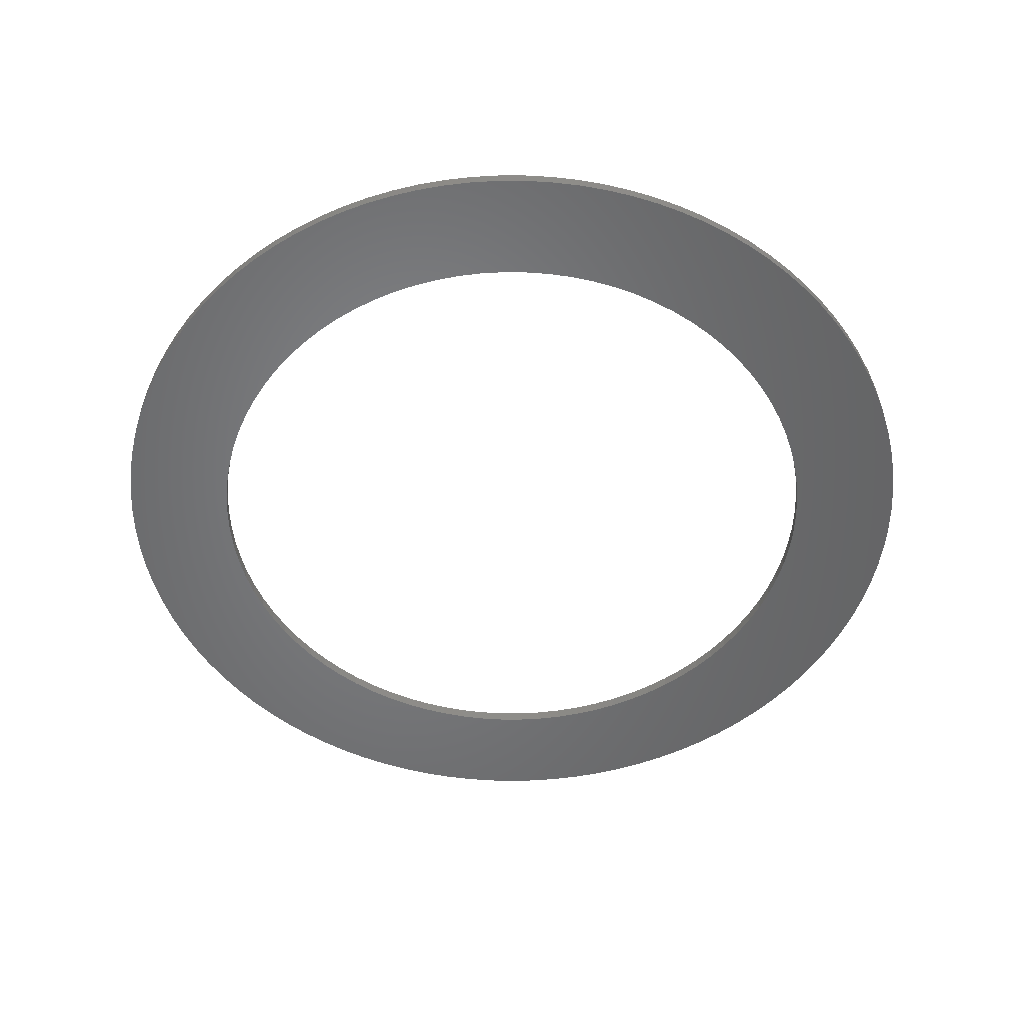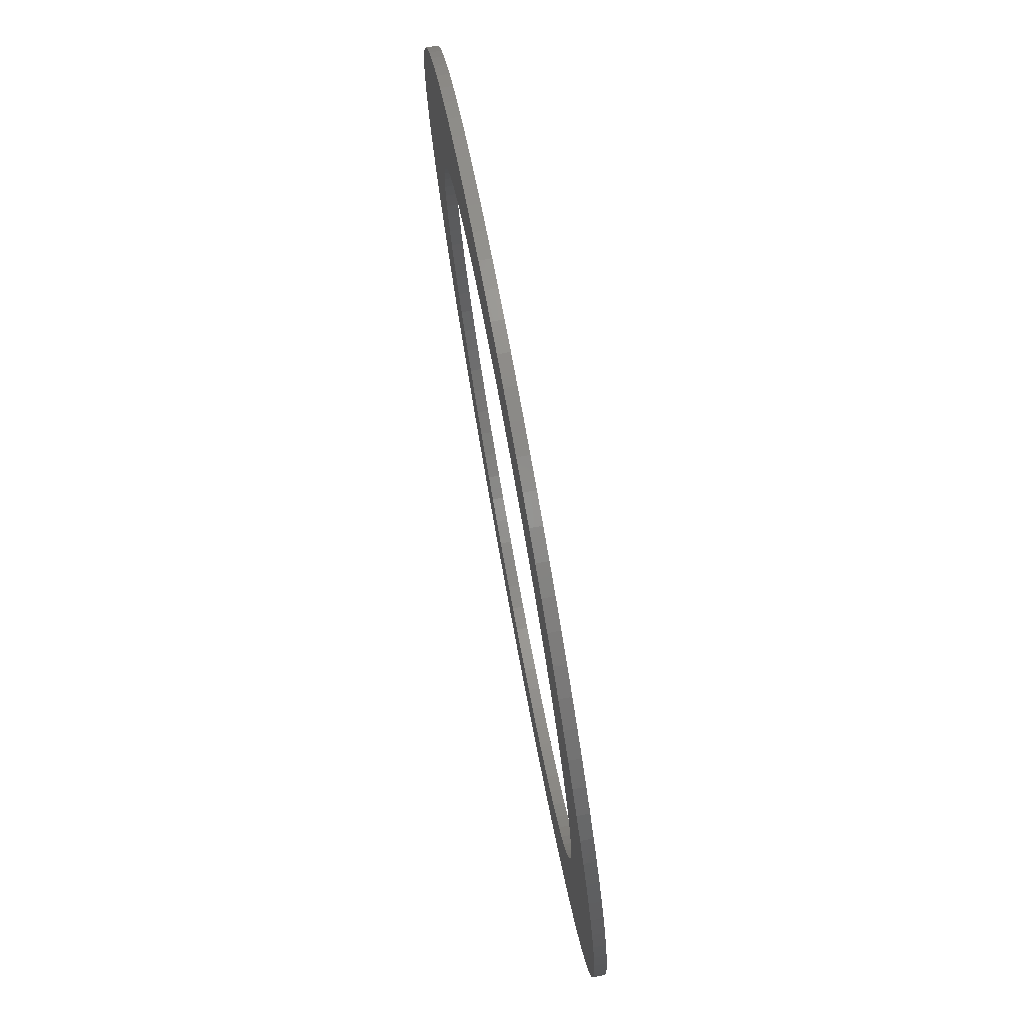
<metadata>
{"format":"stl","ext":"stl","renderer":"f3d","projection":"perspective","resolution":1024,"background":"white","views":[{"elev":-51.5,"azim":37.3,"up":"+Z"},{"elev":78.1,"azim":79.6,"up":"+Y"}]}
</metadata>
<code>
# stl→obj: 370 verts, 740 faces
v 0.978 0.06216 0
v 0.98 0 0.025
v 0.98 0 0
v 0.978 0.06216 0.025
v 0.9721 0.1241 0
v 0.9721 0.1241 0.025
v 0.9623 0.1855 0
v 0.9623 0.1855 0.025
v 0.9486 0.2461 0
v 0.9486 0.2461 0.025
v 0.9311 0.3058 0
v 0.9311 0.3058 0.025
v 0.9098 0.3642 0
v 0.9098 0.3642 0.025
v 0.8849 0.4212 0
v 0.8849 0.4212 0.025
v 0.8564 0.4765 0
v 0.8564 0.4765 0.025
v 0.8244 0.5298 0
v 0.8244 0.5298 0.025
v 0.7892 0.581 0
v 0.7892 0.581 0.025
v 0.7507 0.6299 0
v 0.7507 0.6299 0.025
v 0.7093 0.6763 0
v 0.7093 0.6763 0.025
v 0.6649 0.7199 0
v 0.6649 0.7199 0.025
v 0.6179 0.7606 0
v 0.6179 0.7606 0.025
v 0.5685 0.7983 0
v 0.5685 0.7983 0.025
v 0.5167 0.8327 0
v 0.5167 0.8327 0.025
v 0.4628 0.8638 0
v 0.4628 0.8638 0.025
v 0.4071 0.8914 0
v 0.4071 0.8914 0.025
v 0.3497 0.9155 0
v 0.3497 0.9155 0.025
v 0.291 0.9358 0
v 0.291 0.9358 0.025
v 0.231 0.9524 0
v 0.231 0.9524 0.025
v 0.1702 0.9651 0
v 0.1702 0.9651 0.025
v 0.1086 0.974 0
v 0.1086 0.974 0.025
v 0.04663 0.9789 0
v 0.04663 0.9789 0.025
v -0.01555 0.9799 0.025
v -0.01555 0.9799 0
v -0.07766 0.9769 0
v -0.07766 0.9769 0.025
v -0.1395 0.97 0
v -0.1395 0.97 0.025
v -0.2007 0.9592 0
v -0.2007 0.9592 0.025
v -0.2611 0.9446 0
v -0.2611 0.9446 0.025
v -0.3205 0.9261 0
v -0.3205 0.9261 0.025
v -0.3786 0.9039 0
v -0.3786 0.9039 0.025
v -0.4352 0.8781 0
v -0.4352 0.8781 0.025
v -0.49 0.8487 0
v -0.49 0.8487 0.025
v -0.5428 0.8159 0
v -0.5428 0.8159 0.025
v -0.5935 0.7798 0
v -0.5935 0.7798 0.025
v -0.6418 0.7406 0
v -0.6418 0.7406 0.025
v -0.6874 0.6984 0.025
v -0.6874 0.6984 0
v -0.7304 0.6534 0
v -0.7304 0.6534 0.025
v -0.7703 0.6058 0
v -0.7703 0.6058 0.025
v -0.8072 0.5557 0
v -0.8072 0.5557 0.025
v -0.8408 0.5034 0
v -0.8408 0.5034 0.025
v -0.8711 0.4491 0
v -0.8711 0.4491 0.025
v -0.8978 0.3929 0
v -0.8978 0.3929 0.025
v -0.9209 0.3352 0
v -0.9209 0.3352 0.025
v -0.9403 0.2761 0
v -0.9403 0.2761 0.025
v -0.9559 0.2159 0
v -0.9559 0.2159 0.025
v -0.9677 0.1548 0
v -0.9677 0.1548 0.025
v -0.9756 0.09315 0
v -0.9756 0.09315 0.025
v -0.9795 0.03109 0
v -0.9795 0.03109 0.025
v -0.9795 -0.03109 0.025
v -0.9795 -0.03109 0
v -0.9756 -0.09315 0
v -0.9756 -0.09315 0.025
v -0.9677 -0.1548 0
v -0.9677 -0.1548 0.025
v -0.9559 -0.2159 0
v -0.9559 -0.2159 0.025
v -0.9403 -0.2761 0
v -0.9403 -0.2761 0.025
v -0.9209 -0.3352 0
v -0.9209 -0.3352 0.025
v -0.8978 -0.3929 0
v -0.8978 -0.3929 0.025
v -0.8711 -0.4491 0
v -0.8711 -0.4491 0.025
v -0.8408 -0.5034 0
v -0.8408 -0.5034 0.025
v -0.8072 -0.5557 0
v -0.8072 -0.5557 0.025
v -0.7703 -0.6058 0
v -0.7703 -0.6058 0.025
v -0.7304 -0.6534 0
v -0.7304 -0.6534 0.025
v -0.6874 -0.6984 0
v -0.6874 -0.6984 0.025
v -0.6418 -0.7406 0
v -0.6418 -0.7406 0.025
v -0.5935 -0.7798 0
v -0.5935 -0.7798 0.025
v -0.5428 -0.8159 0
v -0.5428 -0.8159 0.025
v -0.49 -0.8487 0
v -0.49 -0.8487 0.025
v -0.4352 -0.8781 0
v -0.4352 -0.8781 0.025
v -0.3786 -0.9039 0
v -0.3786 -0.9039 0.025
v -0.3205 -0.9261 0
v -0.3205 -0.9261 0.025
v -0.2611 -0.9446 0
v -0.2611 -0.9446 0.025
v -0.2007 -0.9592 0
v -0.2007 -0.9592 0.025
v -0.1395 -0.97 0
v -0.1395 -0.97 0.025
v -0.07766 -0.9769 0
v -0.07766 -0.9769 0.025
v -0.01555 -0.9799 0
v -0.01555 -0.9799 0.025
v 0.04663 -0.9789 0
v 0.04663 -0.9789 0.025
v 0.1086 -0.974 0
v 0.1086 -0.974 0.025
v 0.1702 -0.9651 0
v 0.1702 -0.9651 0.025
v 0.231 -0.9524 0
v 0.231 -0.9524 0.025
v 0.291 -0.9358 0
v 0.291 -0.9358 0.025
v 0.3497 -0.9155 0
v 0.3497 -0.9155 0.025
v 0.4071 -0.8914 0
v 0.4071 -0.8914 0.025
v 0.4628 -0.8638 0.025
v 0.4628 -0.8638 0
v 0.5167 -0.8327 0
v 0.5167 -0.8327 0.025
v 0.5685 -0.7983 0.025
v 0.5685 -0.7983 0
v 0.6179 -0.7606 0
v 0.6179 -0.7606 0.025
v 0.6649 -0.7199 0.025
v 0.6649 -0.7199 0
v 0.7093 -0.6763 0
v 0.7093 -0.6763 0.025
v 0.7507 -0.6299 0.025
v 0.7507 -0.6299 0
v 0.7892 -0.581 0
v 0.7892 -0.581 0.025
v 0.8244 -0.5298 0.025
v 0.8244 -0.5298 0
v 0.8564 -0.4765 0
v 0.8564 -0.4765 0.025
v 0.8849 -0.4212 0
v 0.8849 -0.4212 0.025
v 0.9098 -0.3642 0.025
v 0.9098 -0.3642 0
v 0.9311 -0.3058 0
v 0.9311 -0.3058 0.025
v 0.9486 -0.2461 0.025
v 0.9486 -0.2461 0
v 0.9623 -0.1855 0
v 0.9623 -0.1855 0.025
v 0.9721 -0.1241 0.025
v 0.9721 -0.1241 0
v 0.978 -0.06216 0
v 0.978 -0.06216 0.025
v 0.733 0.05365 0
v 0.735 0 0
v 0.735 0 0.025
v 0.733 0.05365 0.025
v 0.7272 0.107 0
v 0.7272 0.107 0.025
v 0.7174 0.1598 0
v 0.7174 0.1598 0.025
v 0.7038 0.2118 0
v 0.7038 0.2118 0.025
v 0.6865 0.2626 0
v 0.6865 0.2626 0.025
v 0.6655 0.312 0
v 0.6655 0.312 0.025
v 0.641 0.3597 0
v 0.641 0.3597 0.025
v 0.613 0.4055 0
v 0.613 0.4055 0.025
v 0.5817 0.4492 0
v 0.5817 0.4492 0.025
v 0.5474 0.4905 0
v 0.5474 0.4905 0.025
v 0.5101 0.5291 0
v 0.5101 0.5291 0.025
v 0.4702 0.565 0
v 0.4702 0.565 0.025
v 0.4277 0.5978 0
v 0.4277 0.5978 0.025
v 0.3829 0.6274 0
v 0.3829 0.6274 0.025
v 0.3361 0.6537 0
v 0.3361 0.6537 0.025
v 0.2875 0.6765 0
v 0.2875 0.6765 0.025
v 0.2373 0.6956 0
v 0.2373 0.6956 0.025
v 0.1859 0.7111 0
v 0.1859 0.7111 0.025
v 0.1335 0.7228 0
v 0.1335 0.7228 0.025
v 0.08039 0.7306 0
v 0.08039 0.7306 0.025
v 0.02684 0.7345 0
v 0.02684 0.7345 0.025
v -0.02684 0.7345 0
v -0.02684 0.7345 0.025
v -0.08039 0.7306 0.025
v -0.08039 0.7306 0
v -0.1335 0.7228 0
v -0.1335 0.7228 0.025
v -0.1859 0.7111 0
v -0.1859 0.7111 0.025
v -0.2373 0.6956 0
v -0.2373 0.6956 0.025
v -0.2875 0.6765 0
v -0.2875 0.6765 0.025
v -0.3361 0.6537 0
v -0.3361 0.6537 0.025
v -0.3829 0.6274 0
v -0.3829 0.6274 0.025
v -0.4277 0.5978 0
v -0.4277 0.5978 0.025
v -0.4702 0.565 0.025
v -0.4702 0.565 0
v -0.5101 0.5291 0.025
v -0.5101 0.5291 0
v -0.5474 0.4905 0
v -0.5474 0.4905 0.025
v -0.5817 0.4492 0
v -0.5817 0.4492 0.025
v -0.613 0.4055 0
v -0.613 0.4055 0.025
v -0.641 0.3597 0
v -0.641 0.3597 0.025
v -0.6655 0.312 0
v -0.6655 0.312 0.025
v -0.6865 0.2626 0
v -0.6865 0.2626 0.025
v -0.7038 0.2118 0.025
v -0.7038 0.2118 0
v -0.7174 0.1598 0
v -0.7174 0.1598 0.025
v -0.7272 0.107 0.025
v -0.7272 0.107 0
v -0.733 0.05365 0.025
v -0.733 0.05365 0
v -0.735 2.048e-15 0
v -0.735 2.048e-15 0.025
v -0.733 -0.05365 0.025
v -0.733 -0.05365 0
v -0.7272 -0.107 0
v -0.7272 -0.107 0.025
v -0.7174 -0.1598 0
v -0.7174 -0.1598 0.025
v -0.7038 -0.2118 0
v -0.7038 -0.2118 0.025
v -0.6865 -0.2626 0
v -0.6865 -0.2626 0.025
v -0.6655 -0.312 0
v -0.6655 -0.312 0.025
v -0.641 -0.3597 0
v -0.641 -0.3597 0.025
v -0.613 -0.4055 0
v -0.613 -0.4055 0.025
v -0.5817 -0.4492 0
v -0.5817 -0.4492 0.025
v -0.5474 -0.4905 0.025
v -0.5474 -0.4905 0
v -0.5101 -0.5291 0
v -0.5101 -0.5291 0.025
v -0.4702 -0.565 0
v -0.4702 -0.565 0.025
v -0.4277 -0.5978 0
v -0.4277 -0.5978 0.025
v -0.3829 -0.6274 0.025
v -0.3829 -0.6274 0
v -0.3361 -0.6537 0
v -0.3361 -0.6537 0.025
v -0.2875 -0.6765 0
v -0.2875 -0.6765 0.025
v -0.2373 -0.6956 0
v -0.2373 -0.6956 0.025
v -0.1859 -0.7111 0
v -0.1859 -0.7111 0.025
v -0.1335 -0.7228 0
v -0.1335 -0.7228 0.025
v -0.08039 -0.7306 0
v -0.08039 -0.7306 0.025
v -0.02684 -0.7345 0
v -0.02684 -0.7345 0.025
v 0.02684 -0.7345 0
v 0.02684 -0.7345 0.025
v 0.08039 -0.7306 0
v 0.08039 -0.7306 0.025
v 0.1335 -0.7228 0
v 0.1335 -0.7228 0.025
v 0.1859 -0.7111 0
v 0.1859 -0.7111 0.025
v 0.2373 -0.6956 0
v 0.2373 -0.6956 0.025
v 0.2875 -0.6765 0
v 0.2875 -0.6765 0.025
v 0.3361 -0.6537 0
v 0.3361 -0.6537 0.025
v 0.3829 -0.6274 0
v 0.3829 -0.6274 0.025
v 0.4277 -0.5978 0
v 0.4277 -0.5978 0.025
v 0.4702 -0.565 0
v 0.4702 -0.565 0.025
v 0.5101 -0.5291 0
v 0.5101 -0.5291 0.025
v 0.5474 -0.4905 0
v 0.5474 -0.4905 0.025
v 0.5817 -0.4492 0
v 0.5817 -0.4492 0.025
v 0.613 -0.4055 0
v 0.613 -0.4055 0.025
v 0.641 -0.3597 0
v 0.641 -0.3597 0.025
v 0.6655 -0.312 0
v 0.6655 -0.312 0.025
v 0.6865 -0.2626 0
v 0.6865 -0.2626 0.025
v 0.7038 -0.2118 0
v 0.7038 -0.2118 0.025
v 0.7174 -0.1598 0
v 0.7174 -0.1598 0.025
v 0.7272 -0.107 0
v 0.7272 -0.107 0.025
v 0.733 -0.05365 0
v 0.733 -0.05365 0.025
f 1 2 3
f 1 4 2
f 5 6 4
f 5 4 1
f 7 8 6
f 7 6 5
f 9 10 8
f 9 8 7
f 11 12 10
f 11 10 9
f 13 14 12
f 13 12 11
f 15 16 14
f 15 14 13
f 17 18 16
f 17 16 15
f 19 20 18
f 19 18 17
f 21 22 20
f 21 20 19
f 23 24 22
f 23 22 21
f 25 26 24
f 25 24 23
f 27 28 26
f 27 26 25
f 29 30 28
f 29 28 27
f 31 32 30
f 31 30 29
f 33 34 32
f 33 32 31
f 35 36 34
f 35 34 33
f 37 38 36
f 37 36 35
f 39 40 38
f 39 38 37
f 41 42 40
f 41 40 39
f 43 44 42
f 43 42 41
f 45 46 44
f 45 44 43
f 47 48 46
f 47 46 45
f 49 50 48
f 49 51 50
f 49 48 47
f 52 51 49
f 53 51 52
f 53 54 51
f 55 54 53
f 55 56 54
f 57 56 55
f 57 58 56
f 59 58 57
f 59 60 58
f 61 60 59
f 61 62 60
f 63 62 61
f 63 64 62
f 65 64 63
f 65 66 64
f 67 68 66
f 67 66 65
f 69 70 68
f 69 68 67
f 71 72 70
f 71 70 69
f 73 74 72
f 73 75 74
f 73 72 71
f 76 75 73
f 77 78 75
f 77 75 76
f 79 80 78
f 79 78 77
f 81 82 80
f 81 80 79
f 83 84 82
f 83 82 81
f 85 86 84
f 85 84 83
f 87 88 86
f 87 86 85
f 89 90 88
f 89 88 87
f 91 92 90
f 91 90 89
f 93 94 92
f 93 92 91
f 95 96 94
f 95 94 93
f 97 98 96
f 97 96 95
f 99 100 98
f 99 101 100
f 99 98 97
f 102 101 99
f 103 104 101
f 103 101 102
f 105 104 103
f 105 106 104
f 107 106 105
f 107 108 106
f 109 108 107
f 109 110 108
f 111 110 109
f 111 112 110
f 113 112 111
f 113 114 112
f 115 114 113
f 115 116 114
f 117 116 115
f 117 118 116
f 119 118 117
f 119 120 118
f 121 120 119
f 121 122 120
f 123 122 121
f 123 124 122
f 125 124 123
f 125 126 124
f 127 126 125
f 127 128 126
f 129 128 127
f 129 130 128
f 131 130 129
f 131 132 130
f 133 132 131
f 133 134 132
f 135 136 134
f 135 134 133
f 137 138 136
f 137 136 135
f 139 140 138
f 139 138 137
f 141 142 140
f 141 140 139
f 143 144 142
f 143 142 141
f 145 146 144
f 145 144 143
f 147 148 146
f 147 146 145
f 149 150 148
f 149 148 147
f 151 150 149
f 151 152 150
f 153 152 151
f 153 154 152
f 155 154 153
f 155 156 154
f 157 156 155
f 157 158 156
f 159 158 157
f 159 160 158
f 161 160 159
f 161 162 160
f 163 162 161
f 163 164 162
f 163 165 164
f 166 165 163
f 167 165 166
f 167 168 165
f 167 169 168
f 170 169 167
f 171 169 170
f 171 172 169
f 171 173 172
f 174 173 171
f 175 173 174
f 175 176 173
f 175 177 176
f 178 177 175
f 179 177 178
f 179 180 177
f 179 181 180
f 182 181 179
f 183 181 182
f 183 184 181
f 185 184 183
f 185 186 184
f 185 187 186
f 188 187 185
f 189 187 188
f 189 190 187
f 189 191 190
f 192 191 189
f 193 191 192
f 193 194 191
f 193 195 194
f 196 195 193
f 197 195 196
f 197 198 195
f 3 198 197
f 3 2 198
f 199 200 201
f 199 201 202
f 203 202 204
f 203 199 202
f 205 204 206
f 205 203 204
f 207 206 208
f 207 205 206
f 209 208 210
f 209 207 208
f 211 210 212
f 211 209 210
f 213 211 212
f 213 212 214
f 215 213 214
f 215 214 216
f 217 216 218
f 217 215 216
f 219 217 218
f 219 218 220
f 221 220 222
f 221 219 220
f 223 222 224
f 223 221 222
f 225 224 226
f 225 223 224
f 227 226 228
f 227 225 226
f 229 228 230
f 229 227 228
f 231 230 232
f 231 229 230
f 233 232 234
f 233 231 232
f 235 234 236
f 235 233 234
f 237 236 238
f 237 235 236
f 239 238 240
f 239 237 238
f 241 240 242
f 241 239 240
f 243 242 244
f 243 244 245
f 243 241 242
f 246 243 245
f 247 245 248
f 247 246 245
f 249 248 250
f 249 247 248
f 251 250 252
f 251 249 250
f 253 252 254
f 253 251 252
f 255 254 256
f 255 253 254
f 257 256 258
f 257 255 256
f 259 258 260
f 259 260 261
f 259 257 258
f 262 259 261
f 262 261 263
f 264 262 263
f 265 264 263
f 265 263 266
f 267 265 266
f 267 266 268
f 269 267 268
f 269 268 270
f 271 269 270
f 271 270 272
f 273 271 272
f 273 272 274
f 275 273 274
f 275 274 276
f 275 276 277
f 278 275 277
f 279 278 277
f 279 277 280
f 279 280 281
f 282 279 281
f 282 281 283
f 284 282 283
f 285 283 286
f 285 286 287
f 285 284 283
f 288 285 287
f 289 287 290
f 289 288 287
f 291 290 292
f 291 289 290
f 293 292 294
f 293 291 292
f 295 294 296
f 295 293 294
f 297 296 298
f 297 295 296
f 299 298 300
f 299 297 298
f 301 300 302
f 301 299 300
f 303 302 304
f 303 304 305
f 303 301 302
f 306 303 305
f 307 305 308
f 307 306 305
f 309 308 310
f 309 307 308
f 311 310 312
f 311 312 313
f 311 309 310
f 314 311 313
f 315 314 313
f 315 313 316
f 317 315 316
f 317 316 318
f 319 317 318
f 319 318 320
f 321 319 320
f 321 320 322
f 323 321 322
f 323 322 324
f 325 323 324
f 325 324 326
f 327 325 326
f 327 326 328
f 329 327 328
f 329 328 330
f 331 329 330
f 331 330 332
f 333 331 332
f 333 332 334
f 335 333 334
f 335 334 336
f 337 335 336
f 337 336 338
f 339 337 338
f 339 338 340
f 341 339 340
f 341 340 342
f 343 341 342
f 343 342 344
f 345 343 344
f 345 344 346
f 347 345 346
f 347 346 348
f 349 348 350
f 349 347 348
f 351 350 352
f 351 349 350
f 353 352 354
f 353 351 352
f 355 354 356
f 355 353 354
f 357 356 358
f 357 355 356
f 359 358 360
f 359 357 358
f 361 360 362
f 361 359 360
f 363 361 362
f 363 362 364
f 365 363 364
f 365 364 366
f 367 365 366
f 367 366 368
f 369 367 368
f 369 368 370
f 200 369 370
f 200 370 201
f 307 127 125
f 306 307 125
f 306 123 121
f 306 125 123
f 309 127 307
f 309 129 127
f 303 306 121
f 303 121 119
f 311 129 309
f 311 131 129
f 301 303 119
f 301 119 117
f 314 131 311
f 314 133 131
f 299 301 117
f 299 117 115
f 315 135 133
f 315 133 314
f 297 299 115
f 297 115 113
f 317 135 315
f 317 137 135
f 295 113 111
f 295 297 113
f 319 137 317
f 319 139 137
f 319 141 139
f 293 295 111
f 293 111 109
f 321 141 319
f 321 143 141
f 291 107 105
f 291 109 107
f 291 293 109
f 323 143 321
f 323 145 143
f 289 291 105
f 289 105 103
f 325 145 323
f 325 147 145
f 288 103 102
f 288 289 103
f 327 147 325
f 327 149 147
f 285 288 102
f 285 102 99
f 329 149 327
f 329 151 149
f 284 99 97
f 284 285 99
f 331 151 329
f 331 153 151
f 331 155 153
f 282 97 95
f 282 284 97
f 333 155 331
f 333 157 155
f 279 93 91
f 279 95 93
f 279 282 95
f 335 157 333
f 335 159 157
f 278 91 89
f 278 279 91
f 337 159 335
f 337 161 159
f 275 89 87
f 275 278 89
f 339 161 337
f 339 163 161
f 273 275 87
f 273 87 85
f 341 163 339
f 341 166 163
f 271 273 85
f 271 85 83
f 343 166 341
f 343 167 166
f 269 83 81
f 269 271 83
f 345 167 343
f 345 170 167
f 171 170 345
f 267 81 79
f 267 269 81
f 347 171 345
f 265 79 77
f 265 267 79
f 174 171 347
f 349 174 347
f 76 265 77
f 264 265 76
f 175 174 349
f 351 175 349
f 73 262 264
f 73 264 76
f 178 175 351
f 353 178 351
f 71 259 262
f 71 262 73
f 179 353 355
f 179 178 353
f 69 257 259
f 69 259 71
f 182 355 357
f 182 179 355
f 67 255 257
f 67 257 69
f 183 182 357
f 65 255 67
f 65 253 255
f 185 183 357
f 185 357 359
f 63 253 65
f 63 251 253
f 188 185 359
f 188 359 361
f 61 251 63
f 189 188 361
f 189 361 363
f 59 249 251
f 59 251 61
f 192 189 363
f 192 363 365
f 57 247 249
f 57 249 59
f 193 192 365
f 193 365 367
f 55 246 247
f 55 247 57
f 196 193 367
f 196 367 369
f 53 243 246
f 53 246 55
f 197 196 369
f 197 369 200
f 52 241 243
f 52 243 53
f 3 197 200
f 49 239 241
f 49 241 52
f 1 3 200
f 1 200 199
f 47 239 49
f 5 199 203
f 5 1 199
f 45 239 47
f 45 237 239
f 7 203 205
f 7 5 203
f 43 237 45
f 43 235 237
f 9 205 207
f 9 7 205
f 41 233 235
f 41 235 43
f 11 207 209
f 11 9 207
f 39 231 233
f 39 233 41
f 13 209 211
f 13 11 209
f 37 229 231
f 37 231 39
f 15 211 213
f 15 13 211
f 35 227 229
f 35 229 37
f 17 15 213
f 33 225 227
f 33 227 35
f 19 213 215
f 19 17 213
f 31 225 33
f 21 215 217
f 21 19 215
f 29 223 225
f 29 225 31
f 23 217 219
f 23 21 217
f 27 221 223
f 27 223 29
f 25 219 221
f 25 23 219
f 25 221 27
f 308 126 128
f 305 126 308
f 305 122 124
f 305 124 126
f 310 308 128
f 310 128 130
f 304 122 305
f 304 120 122
f 312 310 130
f 312 130 132
f 302 120 304
f 302 118 120
f 313 312 132
f 313 132 134
f 300 118 302
f 300 116 118
f 316 134 136
f 316 313 134
f 298 116 300
f 298 114 116
f 318 316 136
f 318 136 138
f 296 112 114
f 296 114 298
f 320 318 138
f 320 138 140
f 320 140 142
f 294 112 296
f 294 110 112
f 322 320 142
f 322 142 144
f 292 106 108
f 292 108 110
f 292 110 294
f 324 322 144
f 324 144 146
f 290 106 292
f 290 104 106
f 326 324 146
f 326 146 148
f 287 101 104
f 287 104 290
f 328 326 148
f 328 148 150
f 286 101 287
f 286 100 101
f 330 328 150
f 330 150 152
f 283 98 100
f 283 100 286
f 332 330 152
f 332 152 154
f 332 154 156
f 281 96 98
f 281 98 283
f 334 332 156
f 334 156 158
f 280 92 94
f 280 94 96
f 280 96 281
f 336 334 158
f 336 158 160
f 277 90 92
f 277 92 280
f 338 336 160
f 338 160 162
f 276 88 90
f 276 90 277
f 340 338 162
f 340 162 164
f 274 88 276
f 274 86 88
f 342 340 164
f 342 164 165
f 272 86 274
f 272 84 86
f 344 342 165
f 344 165 168
f 270 82 84
f 270 84 272
f 346 344 168
f 346 168 169
f 172 346 169
f 268 80 82
f 268 82 270
f 348 346 172
f 266 78 80
f 266 80 268
f 173 348 172
f 350 348 173
f 75 78 266
f 263 75 266
f 176 350 173
f 352 350 176
f 74 263 261
f 74 75 263
f 177 352 176
f 354 352 177
f 72 261 260
f 72 74 261
f 180 356 354
f 180 354 177
f 70 260 258
f 70 72 260
f 181 358 356
f 181 356 180
f 68 258 256
f 68 70 258
f 184 358 181
f 66 68 256
f 66 256 254
f 186 358 184
f 186 360 358
f 64 66 254
f 64 254 252
f 187 360 186
f 187 362 360
f 62 64 252
f 190 362 187
f 190 364 362
f 60 252 250
f 60 62 252
f 191 364 190
f 191 366 364
f 58 250 248
f 58 60 250
f 194 366 191
f 194 368 366
f 56 248 245
f 56 58 248
f 195 368 194
f 195 370 368
f 54 245 244
f 54 56 245
f 198 370 195
f 198 201 370
f 51 244 242
f 51 54 244
f 2 201 198
f 50 242 240
f 50 51 242
f 4 201 2
f 4 202 201
f 48 50 240
f 6 204 202
f 6 202 4
f 46 48 240
f 46 240 238
f 8 206 204
f 8 204 6
f 44 46 238
f 44 238 236
f 10 208 206
f 10 206 8
f 42 236 234
f 42 44 236
f 12 210 208
f 12 208 10
f 40 234 232
f 40 42 234
f 14 212 210
f 14 210 12
f 38 232 230
f 38 40 232
f 16 214 212
f 16 212 14
f 36 230 228
f 36 38 230
f 18 214 16
f 34 228 226
f 34 36 228
f 20 216 214
f 20 214 18
f 32 34 226
f 22 218 216
f 22 216 20
f 30 226 224
f 30 32 226
f 24 220 218
f 24 218 22
f 28 224 222
f 28 30 224
f 26 222 220
f 26 220 24
f 26 28 222

</code>
